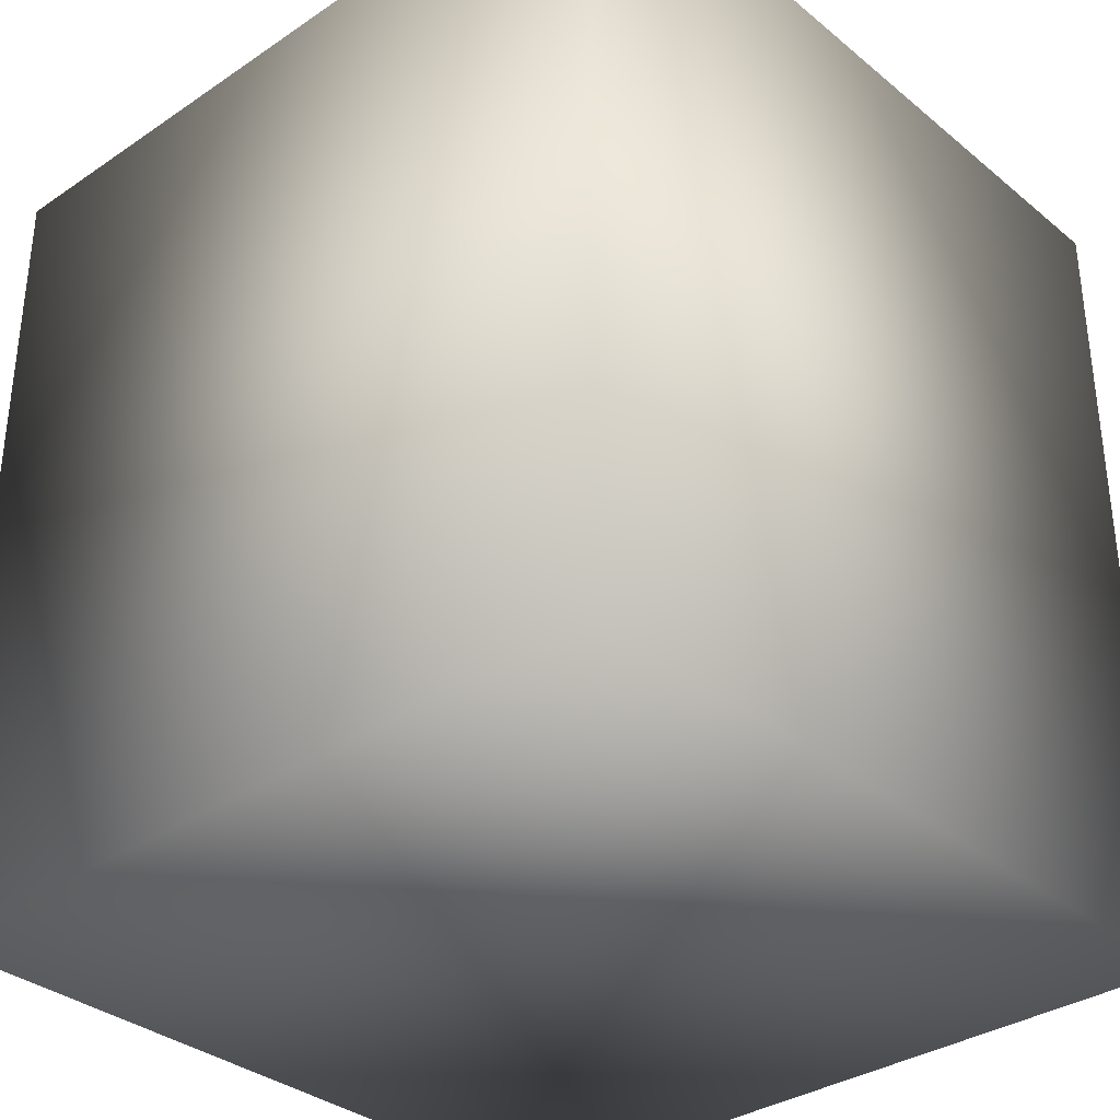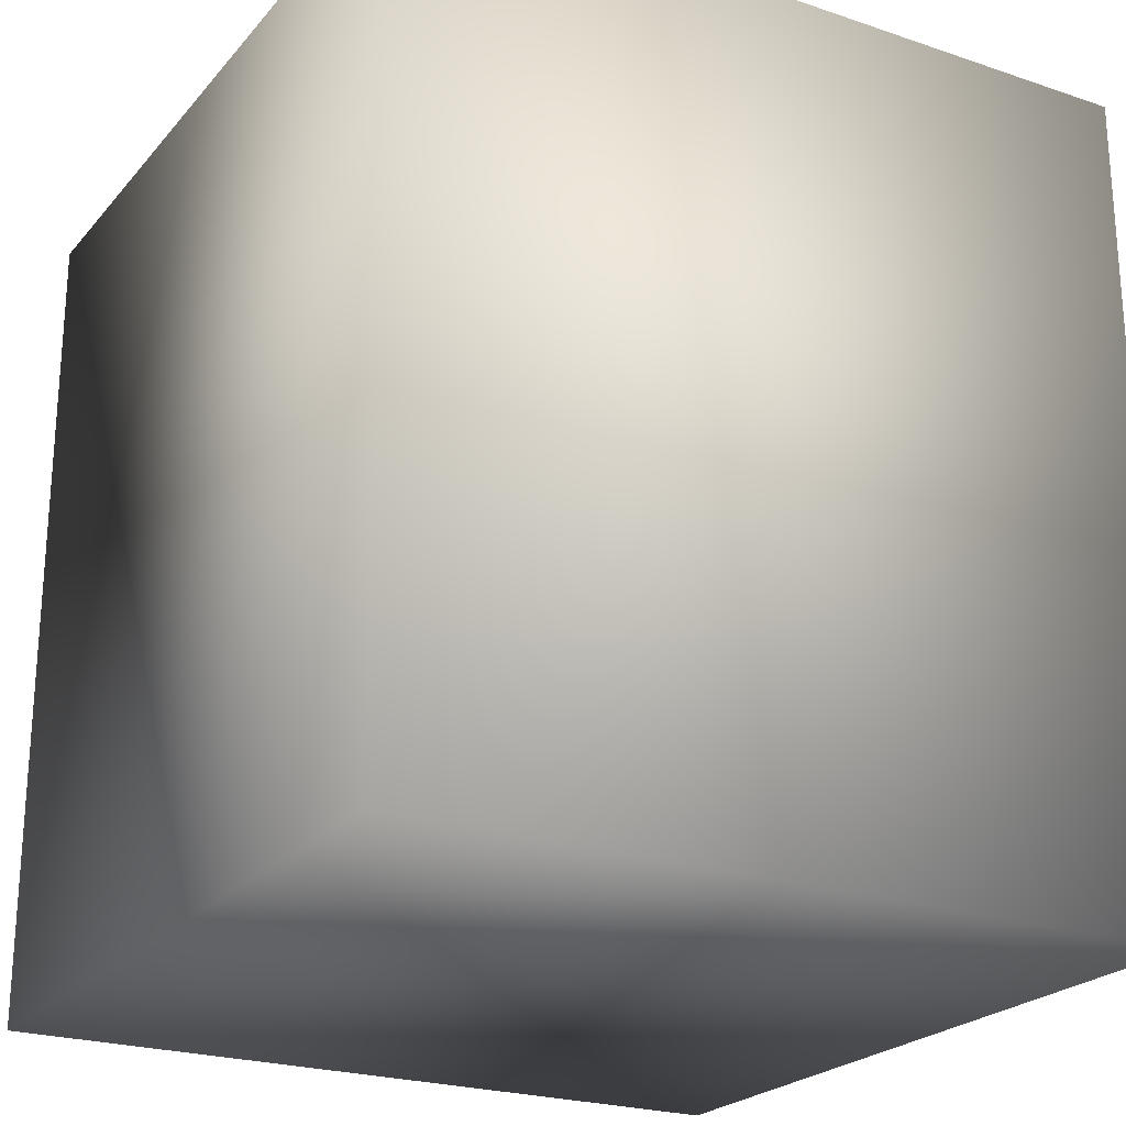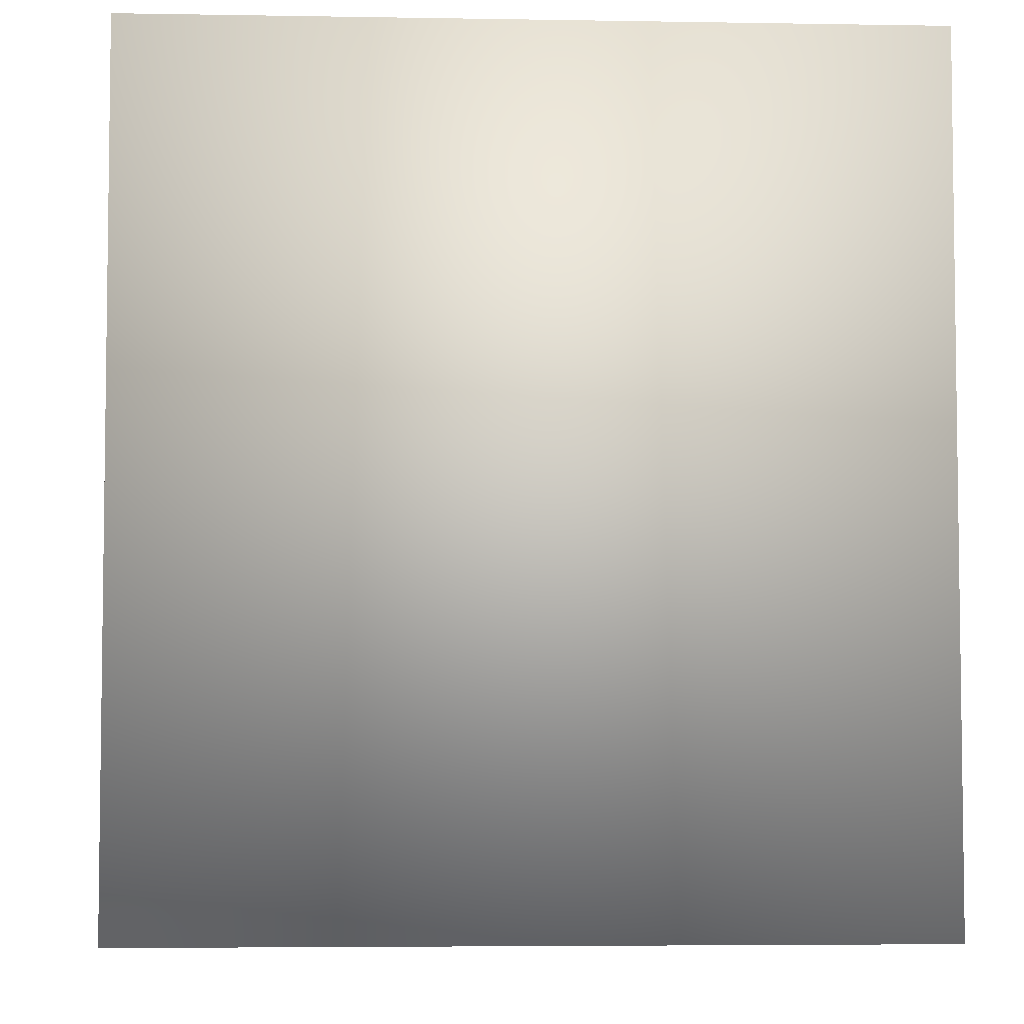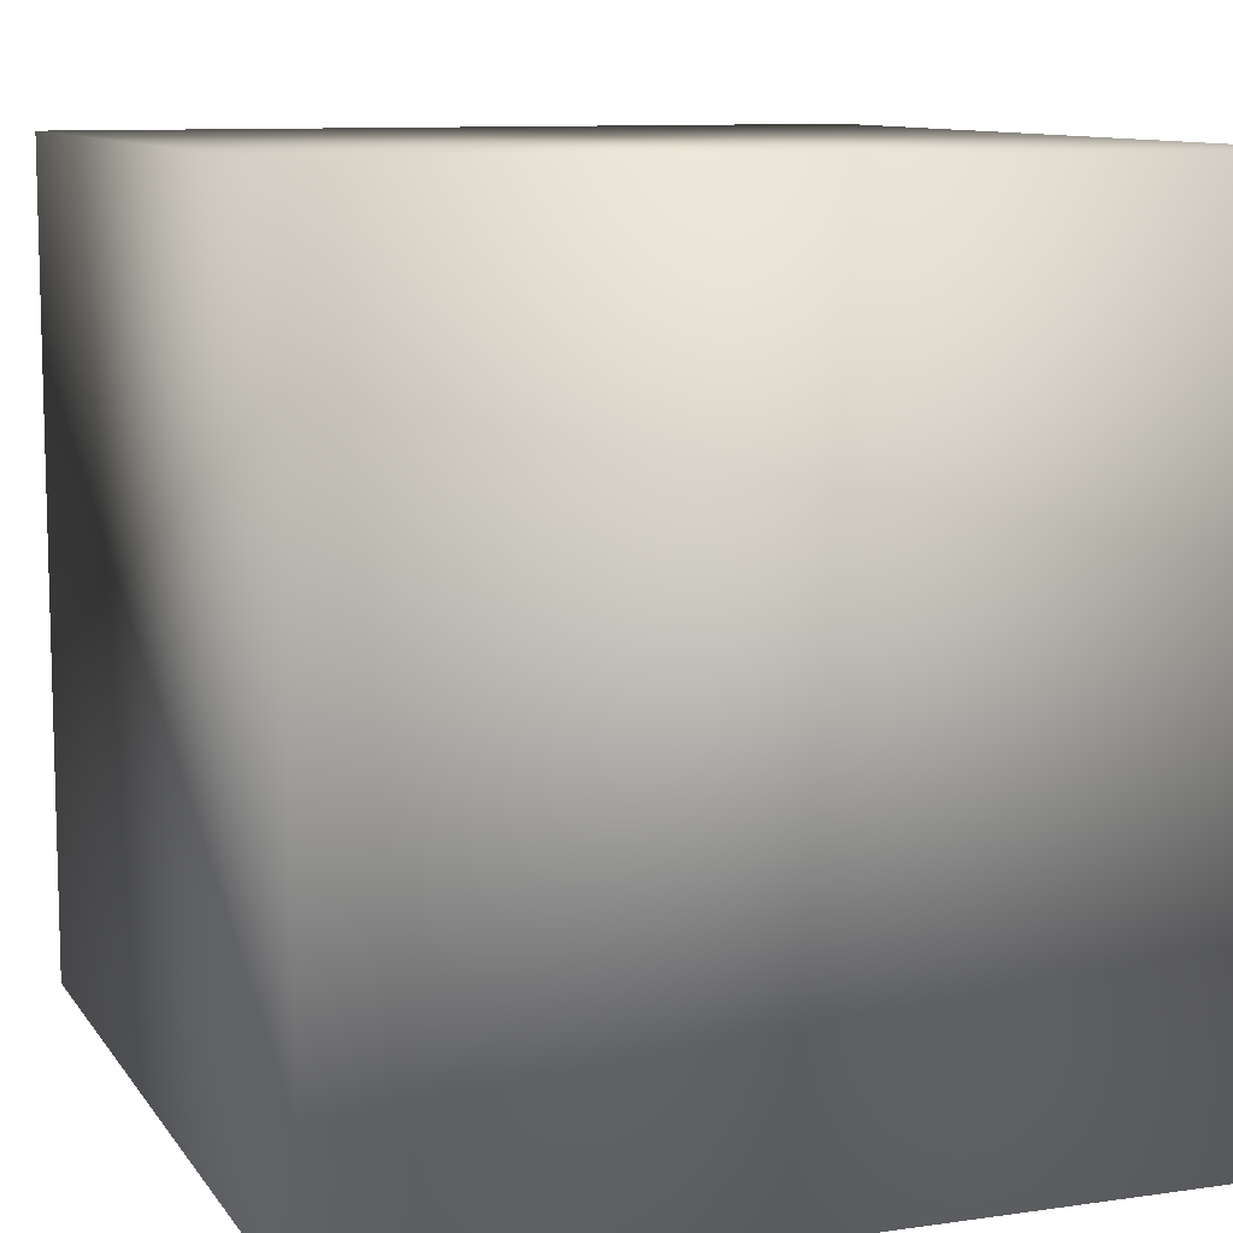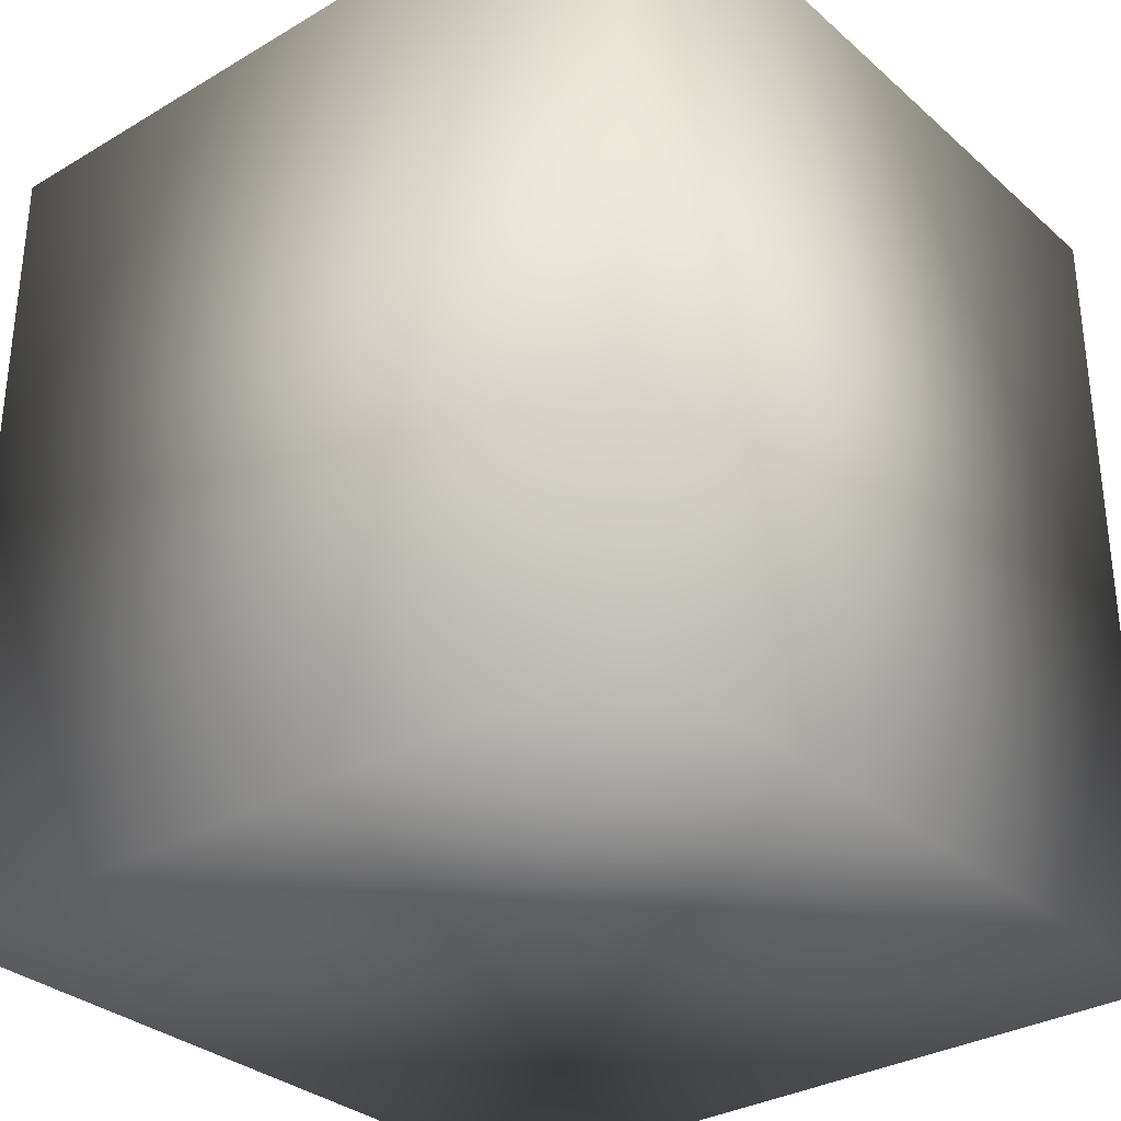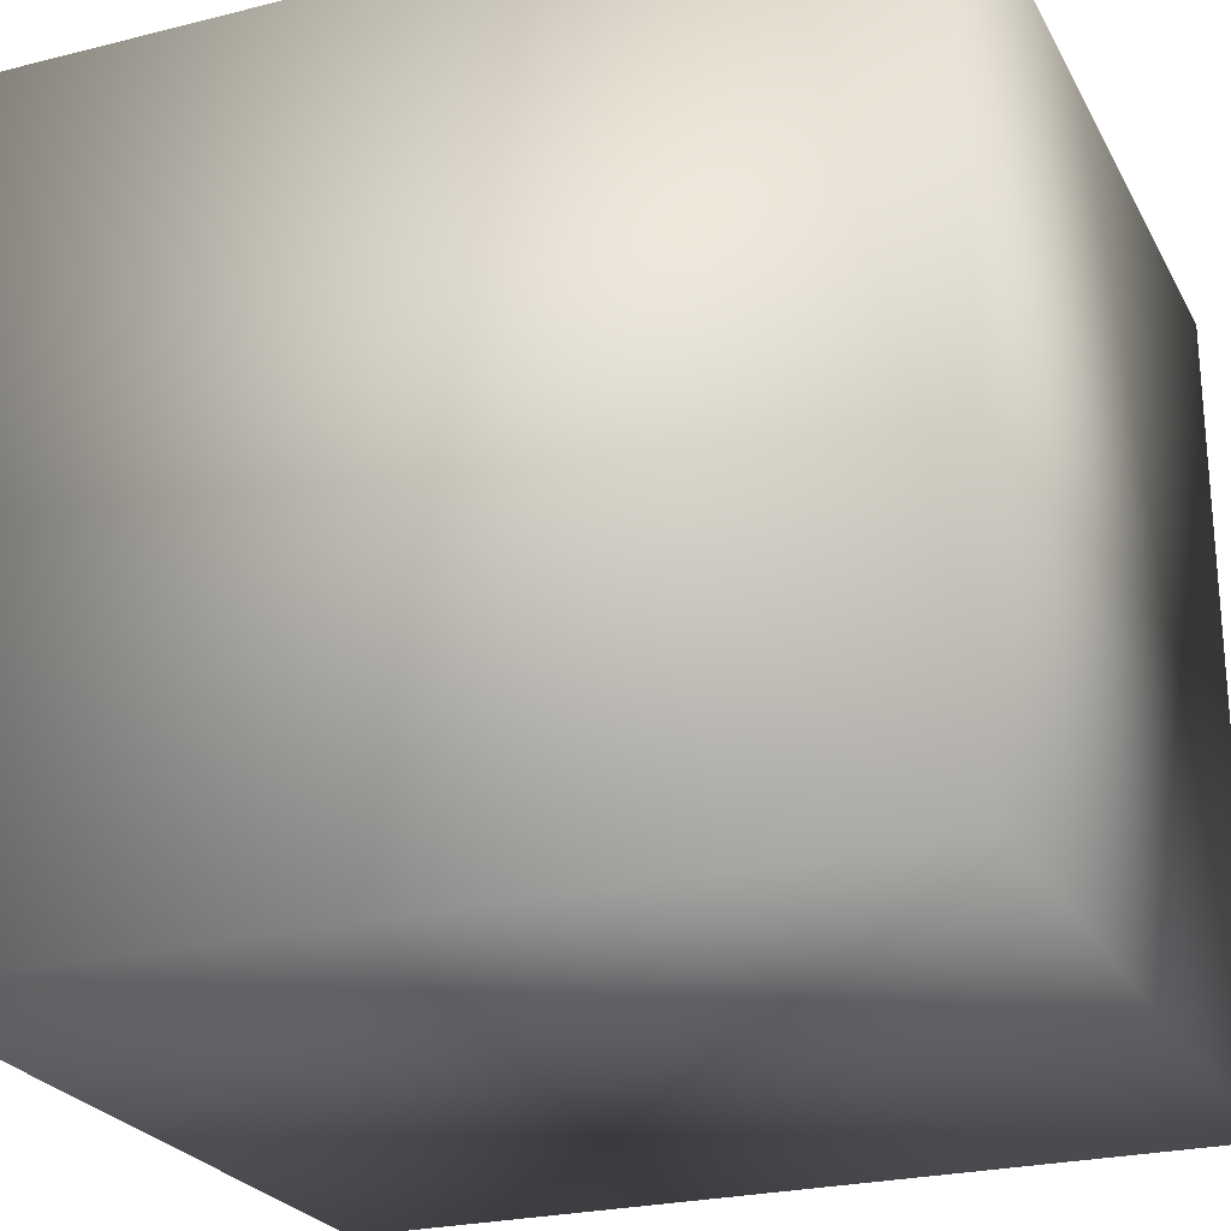
<metadata>
{"format":"obj","ext":"obj","renderer":"f3d","projection":"perspective","resolution":1024,"background":"white","views":[{"elev":-33.9,"azim":-137.7,"up":"+Y"},{"elev":-23.2,"azim":-119.7,"up":"+Y"},{"elev":-4.9,"azim":86.9,"up":"+Y"},{"elev":9.9,"azim":-20.4,"up":"+Z"},{"elev":-32.0,"azim":129.6,"up":"+Y"},{"elev":-24.7,"azim":-67.6,"up":"+Z"}]}
</metadata>
<code>
o 14
v 1.871 -2.038 1.871
v 1.871 2.038 1.871
v -1.871 2.038 1.871
v -1.871 -2.038 1.871
v 1.871 2.038 1.871
v 1.871 2.038 -1.871
v -1.871 2.038 -1.871
v -1.871 2.038 1.871
v 1.871 -2.038 -1.871
v 1.871 2.038 -1.871
v 1.871 2.038 1.871
v 1.871 -2.038 1.871
v -1.871 -2.038 -1.871
v -1.871 2.038 -1.871
v 1.871 2.038 -1.871
v 1.871 -2.038 -1.871
v -1.871 -2.038 1.871
v -1.871 2.038 1.871
v -1.871 2.038 -1.871
v -1.871 -2.038 -1.871
v -1.871 -2.038 1.871
v -1.871 -2.038 -1.871
v 1.871 -2.038 -1.871
v 1.871 -2.038 1.871
f 1 2 3 4
f 5 6 7 8
f 9 10 11 12
f 13 14 15 16
f 17 18 19 20
f 21 22 23 24

</code>
